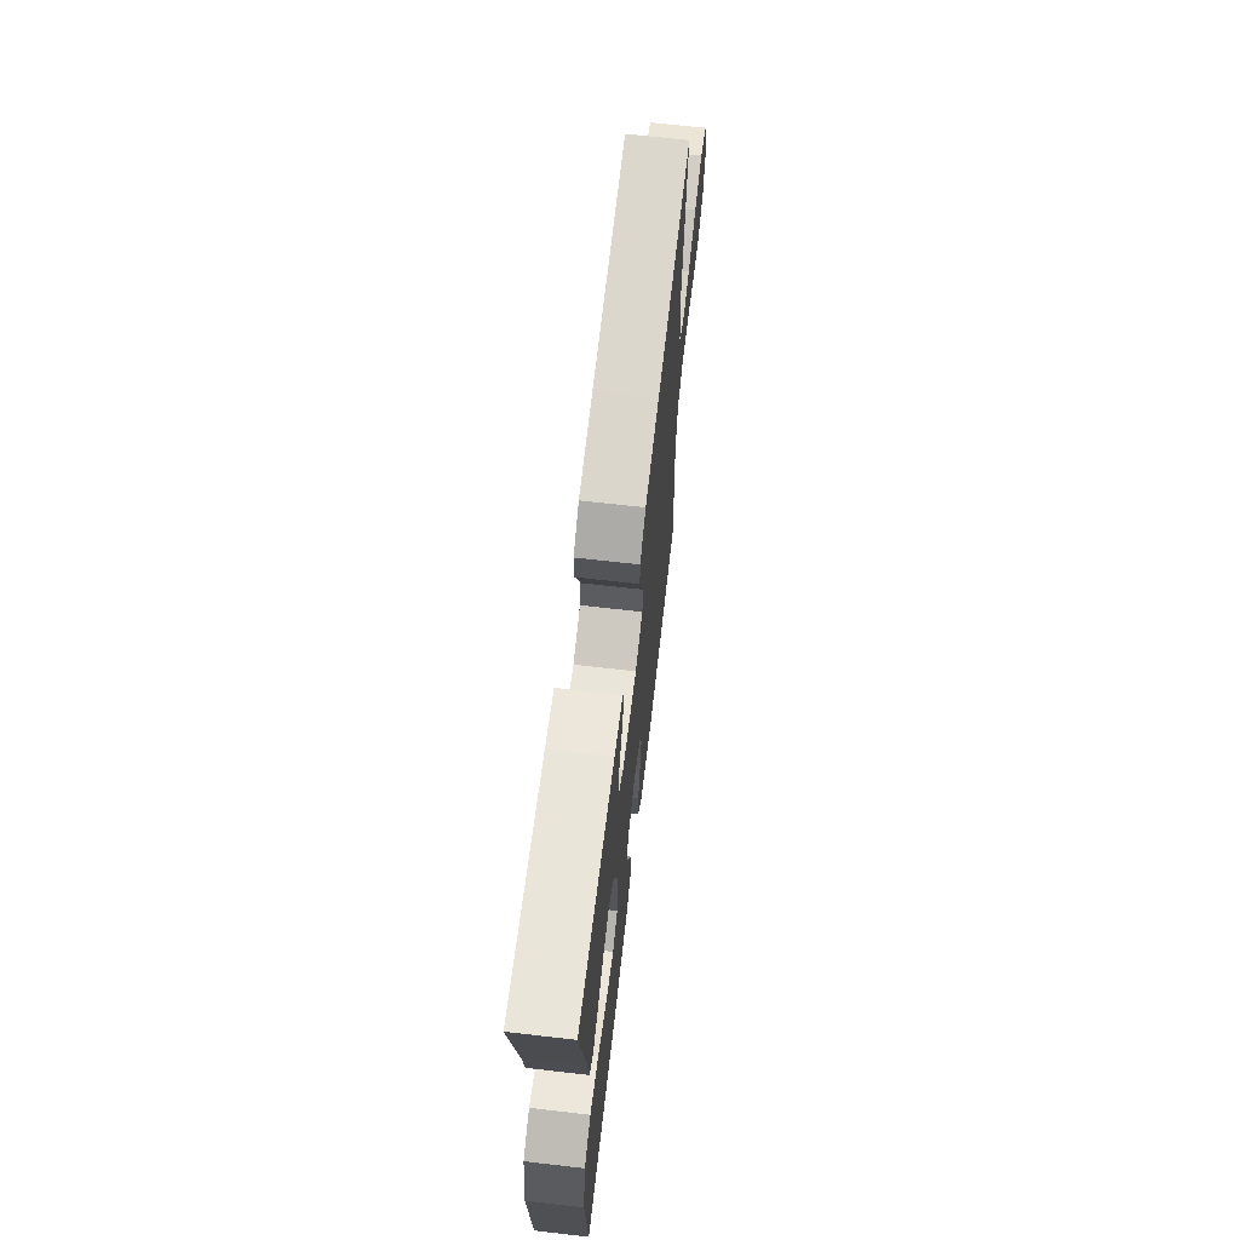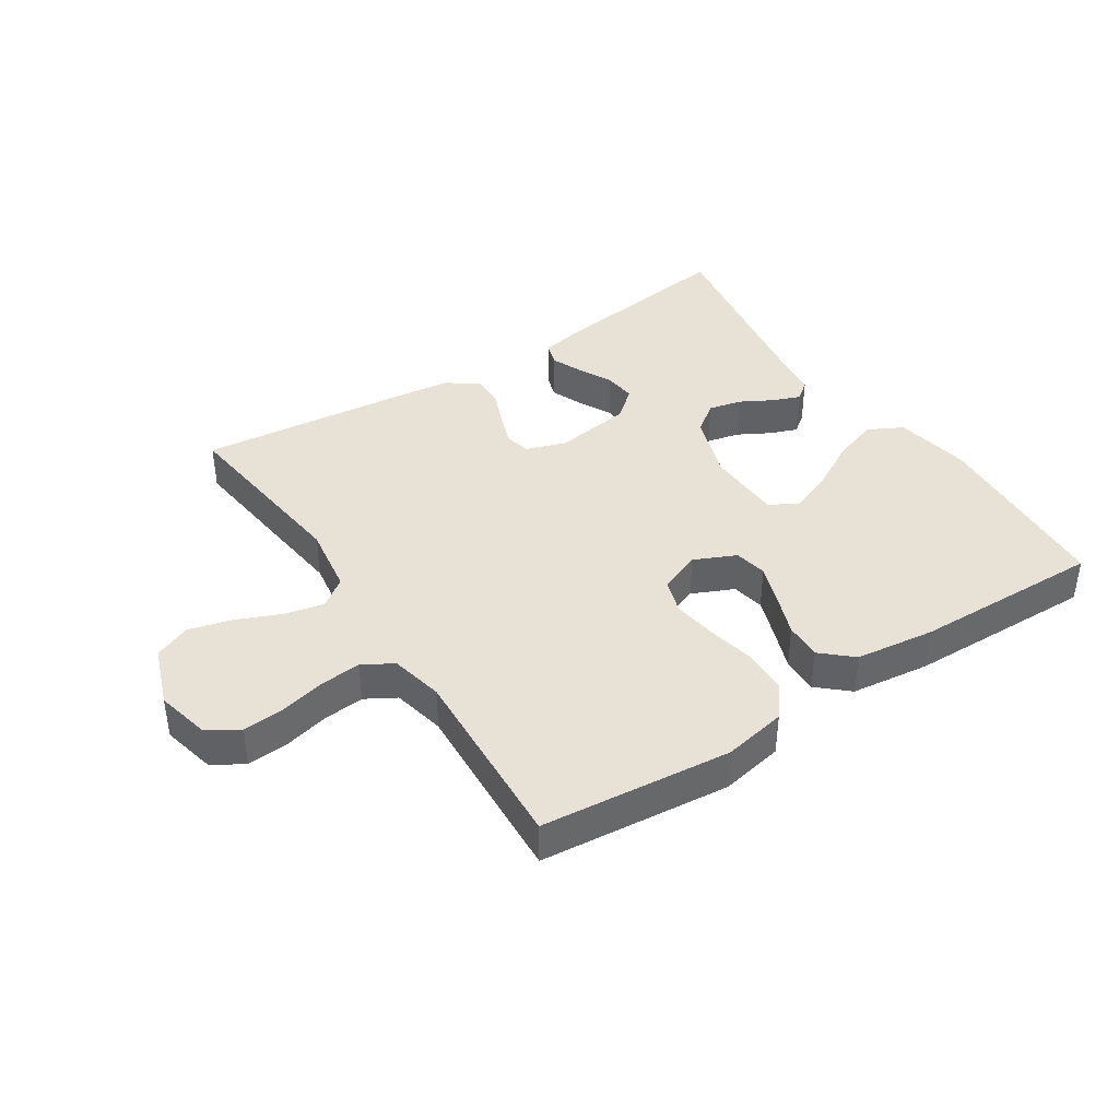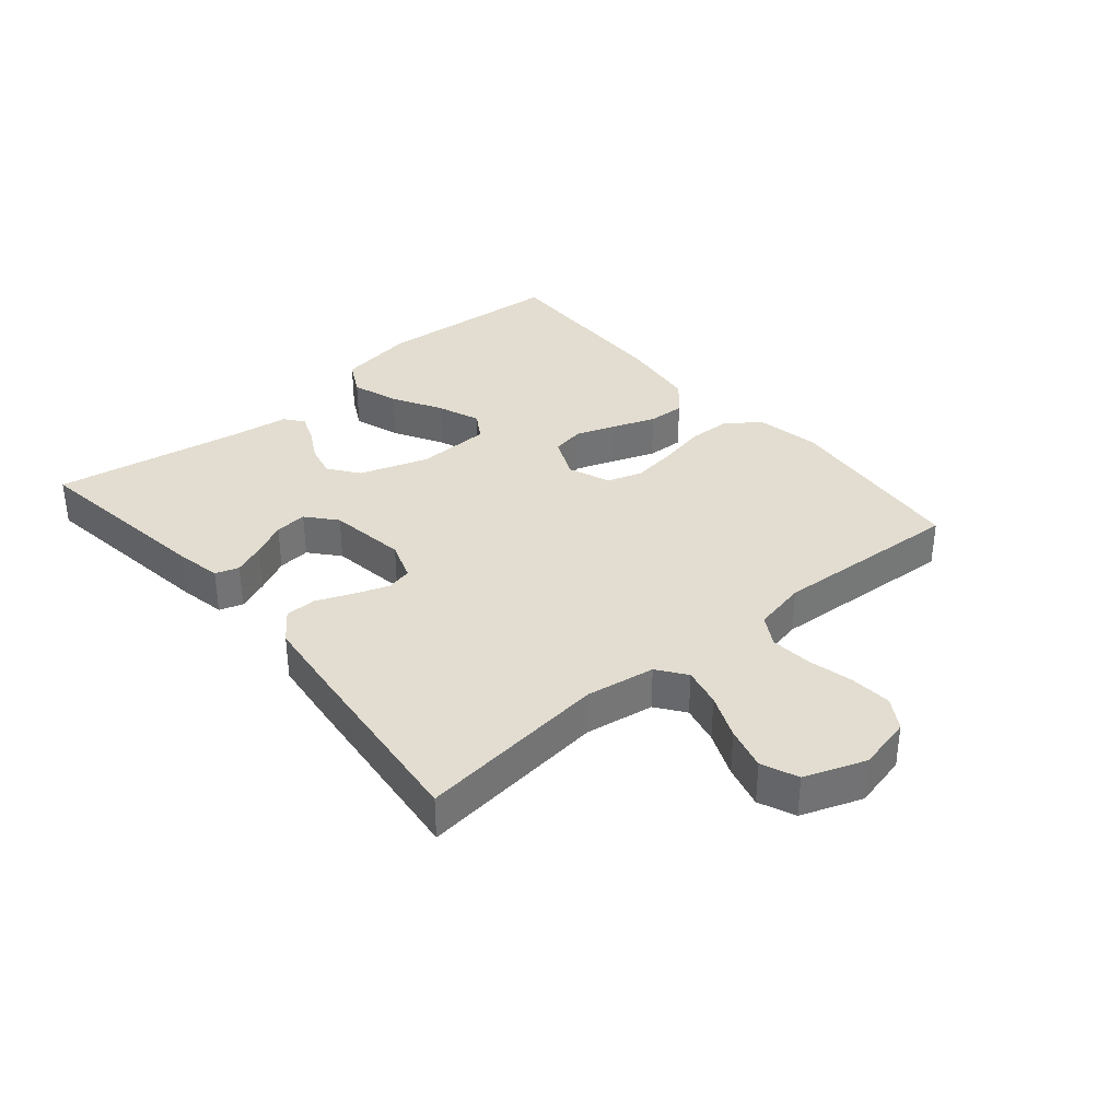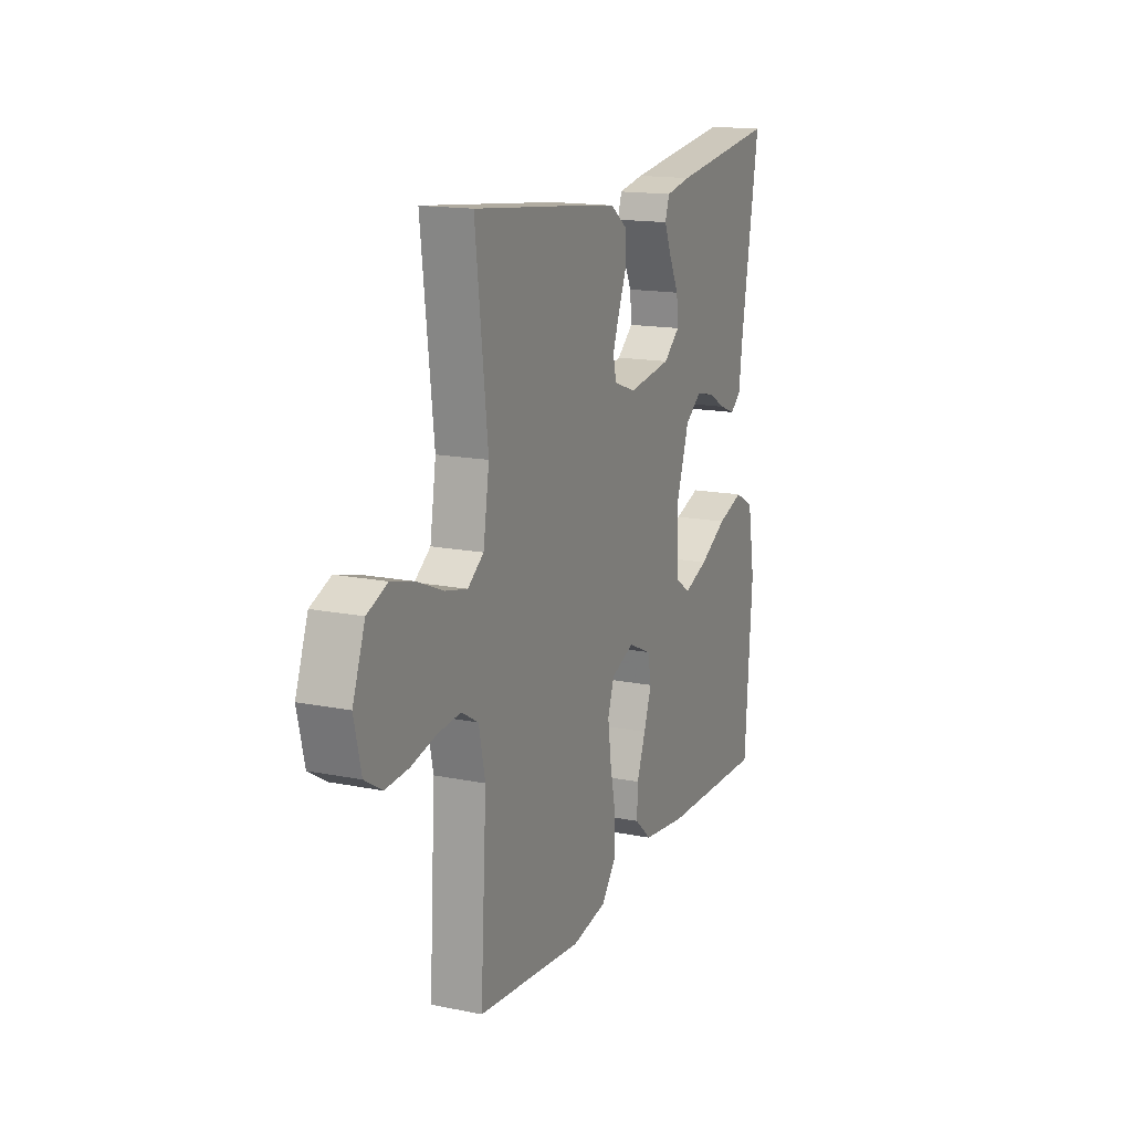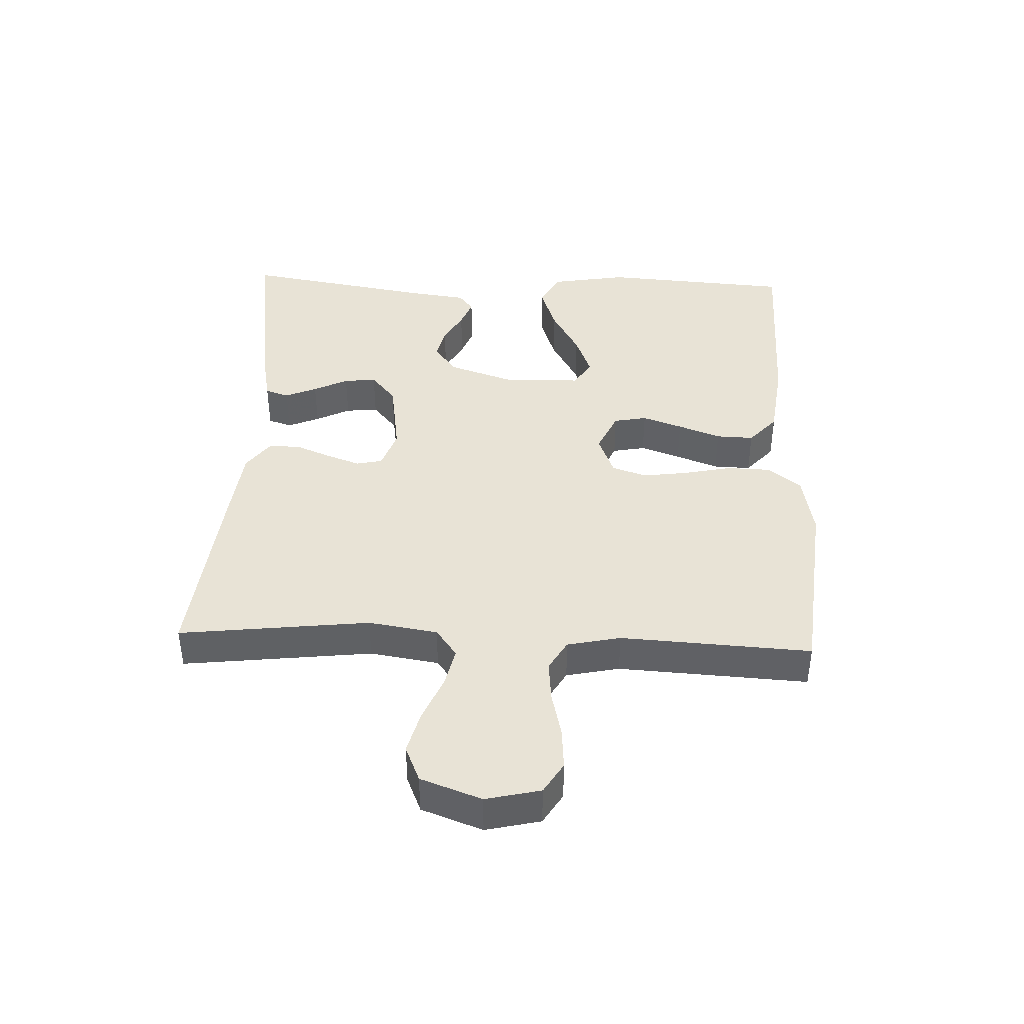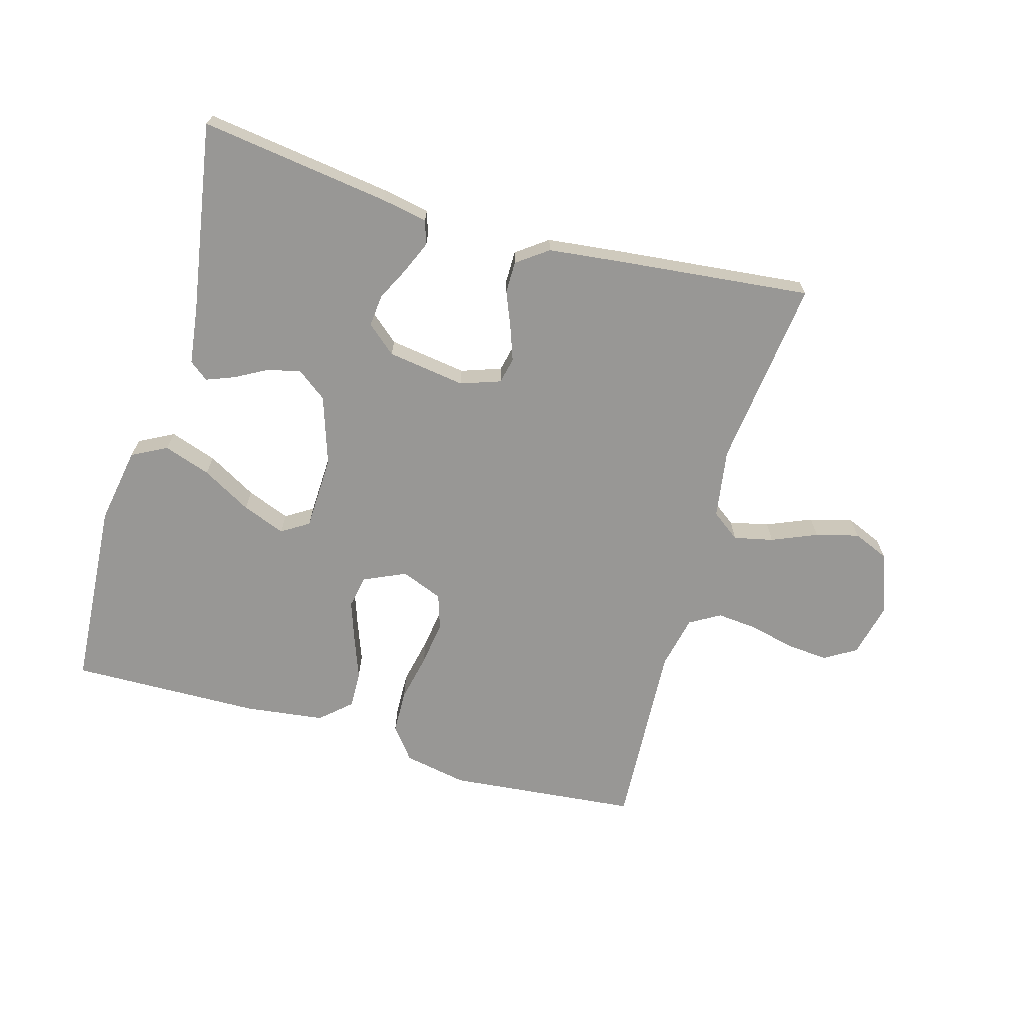
<metadata>
{"format":"obj","ext":"obj","renderer":"f3d","projection":"perspective","resolution":1024,"background":"white","views":[{"elev":66.8,"azim":-83.4,"up":"+Z"},{"elev":40.3,"azim":146.8,"up":"+Y"},{"elev":35.3,"azim":49.8,"up":"+Y"},{"elev":15.6,"azim":113.0,"up":"+Z"},{"elev":41.4,"azim":92.3,"up":"+Y"},{"elev":-68.2,"azim":-16.0,"up":"+Y"}]}
</metadata>
<code>
v -0.5 0.07 -0.5
v -0.521 0.07 -0.2
v -0.5 0.07 -0.079
v -0.445 0.07 -0.05
v -0.371 0.07 -0.075
v -0.293 0.07 -0.119
v -0.225 0.07 -0.145
v -0.182 0.07 -0.118
v -0.178 0.07 0
v -0.214 0.07 0.108
v -0.261 0.07 0.143
v -0.313 0.07 0.131
v -0.364 0.07 0.103
v -0.408 0.07 0.086
v -0.438 0.07 0.109
v -0.45 0.07 0.2
v -0.5 0.07 0.5
v -0.2 0.07 0.459
v -0.128 0.07 0.445
v -0.116 0.07 0.408
v -0.137 0.07 0.358
v -0.164 0.07 0.304
v -0.169 0.07 0.253
v -0.123 0.07 0.214
v 0 0.07 0.196
v 0.063 0.07 0.218
v 0.072 0.07 0.259
v 0.053 0.07 0.312
v 0.03 0.07 0.368
v 0.03 0.07 0.418
v 0.079 0.07 0.454
v 0.2 0.07 0.468
v 0.5 0.07 0.5
v 0.465 0.07 0.2
v 0.482 0.07 0.091
v 0.527 0.07 0.058
v 0.589 0.07 0.072
v 0.66 0.07 0.102
v 0.728 0.07 0.12
v 0.785 0.07 0.096
v 0.82 0.07 0
v 0.8 0.07 -0.086
v 0.751 0.07 -0.116
v 0.685 0.07 -0.111
v 0.614 0.07 -0.094
v 0.549 0.07 -0.088
v 0.501 0.07 -0.116
v 0.483 0.07 -0.2
v 0.5 0.07 -0.5
v 0.2 0.07 -0.53
v 0.1 0.07 -0.511
v 0.06 0.07 -0.46
v 0.058 0.07 -0.391
v 0.074 0.07 -0.315
v 0.084 0.07 -0.244
v 0.066 0.07 -0.189
v 0 0.07 -0.163
v -0.066 0.07 -0.193
v -0.076 0.07 -0.245
v -0.054 0.07 -0.308
v -0.029 0.07 -0.375
v -0.027 0.07 -0.434
v -0.075 0.07 -0.477
v -0.2 0.07 -0.493
v -0.5 0 -0.5
v -0.521 0 -0.2
v -0.5 0 -0.079
v -0.445 0 -0.05
v -0.371 0 -0.075
v -0.293 0 -0.119
v -0.225 0 -0.145
v -0.182 0 -0.118
v -0.178 0 0
v -0.214 0 0.108
v -0.261 0 0.143
v -0.313 0 0.131
v -0.364 0 0.103
v -0.408 0 0.086
v -0.438 0 0.109
v -0.45 0 0.2
v -0.5 0 0.5
v -0.2 0 0.459
v -0.128 0 0.445
v -0.116 0 0.408
v -0.137 0 0.358
v -0.164 0 0.304
v -0.169 0 0.253
v -0.123 0 0.214
v 0 0 0.196
v 0.063 0 0.218
v 0.072 0 0.259
v 0.053 0 0.312
v 0.03 0 0.368
v 0.03 0 0.418
v 0.079 0 0.454
v 0.2 0 0.468
v 0.5 0 0.5
v 0.465 0 0.2
v 0.482 0 0.091
v 0.527 0 0.058
v 0.589 0 0.072
v 0.66 0 0.102
v 0.728 0 0.12
v 0.785 0 0.096
v 0.82 0 0
v 0.8 0 -0.086
v 0.751 0 -0.116
v 0.685 0 -0.111
v 0.614 0 -0.094
v 0.549 0 -0.088
v 0.501 0 -0.116
v 0.483 0 -0.2
v 0.5 0 -0.5
v 0.2 0 -0.53
v 0.1 0 -0.511
v 0.06 0 -0.46
v 0.058 0 -0.391
v 0.074 0 -0.315
v 0.084 0 -0.244
v 0.066 0 -0.189
v 0 0 -0.163
v -0.066 0 -0.193
v -0.076 0 -0.245
v -0.054 0 -0.308
v -0.029 0 -0.375
v -0.027 0 -0.434
v -0.075 0 -0.477
v -0.2 0 -0.493
f 4 5 6
f 3 4 6
f 2 3 6
f 1 2 6
f 64 1 6
f 63 64 6
f 62 63 6
f 61 62 6
f 60 61 6
f 59 60 6 7
f 58 59 7 8
f 57 58 8 9
f 56 57 9 10
f 52 53 54
f 51 52 54
f 50 51 54
f 49 50 54
f 48 49 54
f 47 48 54 55
f 46 47 55 56
f 43 44 45
f 42 43 45
f 41 42 45
f 40 41 45
f 39 40 45
f 38 39 45
f 37 38 45
f 36 37 45 46
f 46 56 10
f 36 46 10
f 35 36 10
f 32 33 34
f 31 32 34
f 30 31 34
f 29 30 34
f 28 29 34
f 27 28 34 35
f 20 21 22
f 19 20 22
f 18 19 22
f 17 18 22
f 16 17 22
f 16 22 23
f 15 16 23
f 14 15 23
f 13 14 23
f 12 13 23
f 11 12 23 24
f 11 24 25
f 10 11 25
f 35 10 25
f 35 25 26
f 26 27 35
f 70 69 68
f 70 68 67
f 70 67 66
f 70 66 65
f 70 65 128
f 70 128 127
f 70 127 126
f 70 126 125
f 70 125 124
f 71 70 124 123
f 72 71 123 122
f 73 72 122 121
f 74 73 121 120
f 118 117 116
f 118 116 115
f 118 115 114
f 118 114 113
f 118 113 112
f 119 118 112 111
f 120 119 111 110
f 109 108 107
f 109 107 106
f 109 106 105
f 109 105 104
f 109 104 103
f 109 103 102
f 109 102 101
f 110 109 101 100
f 74 120 110
f 74 110 100
f 74 100 99
f 98 97 96
f 98 96 95
f 98 95 94
f 98 94 93
f 98 93 92
f 99 98 92 91
f 86 85 84
f 86 84 83
f 86 83 82
f 86 82 81
f 86 81 80
f 87 86 80
f 87 80 79
f 87 79 78
f 87 78 77
f 87 77 76
f 88 87 76 75
f 89 88 75
f 89 75 74
f 89 74 99
f 90 89 99
f 99 91 90
f 1 65 66 2
f 2 66 67 3
f 3 67 68 4
f 4 68 69 5
f 5 69 70 6
f 6 70 71 7
f 7 71 72 8
f 8 72 73 9
f 9 73 74 10
f 10 74 75 11
f 11 75 76 12
f 12 76 77 13
f 13 77 78 14
f 14 78 79 15
f 15 79 80 16
f 16 80 81 17
f 17 81 82 18
f 18 82 83 19
f 19 83 84 20
f 20 84 85 21
f 21 85 86 22
f 22 86 87 23
f 23 87 88 24
f 24 88 89 25
f 25 89 90 26
f 26 90 91 27
f 27 91 92 28
f 28 92 93 29
f 29 93 94 30
f 30 94 95 31
f 31 95 96 32
f 32 96 97 33
f 33 97 98 34
f 34 98 99 35
f 35 99 100 36
f 36 100 101 37
f 37 101 102 38
f 38 102 103 39
f 39 103 104 40
f 40 104 105 41
f 41 105 106 42
f 42 106 107 43
f 43 107 108 44
f 44 108 109 45
f 45 109 110 46
f 46 110 111 47
f 47 111 112 48
f 48 112 113 49
f 49 113 114 50
f 50 114 115 51
f 51 115 116 52
f 52 116 117 53
f 53 117 118 54
f 54 118 119 55
f 55 119 120 56
f 56 120 121 57
f 57 121 122 58
f 58 122 123 59
f 59 123 124 60
f 60 124 125 61
f 61 125 126 62
f 62 126 127 63
f 63 127 128 64
f 64 128 65 1

</code>
